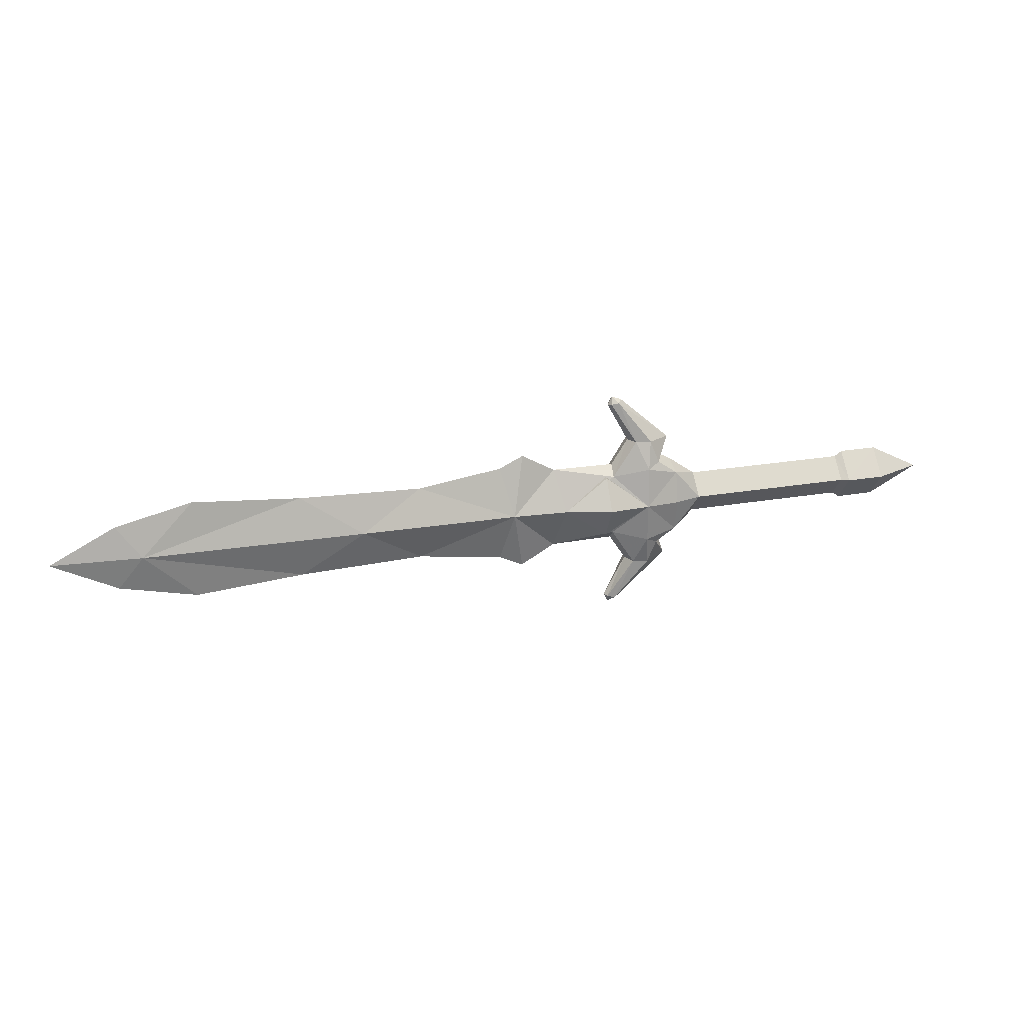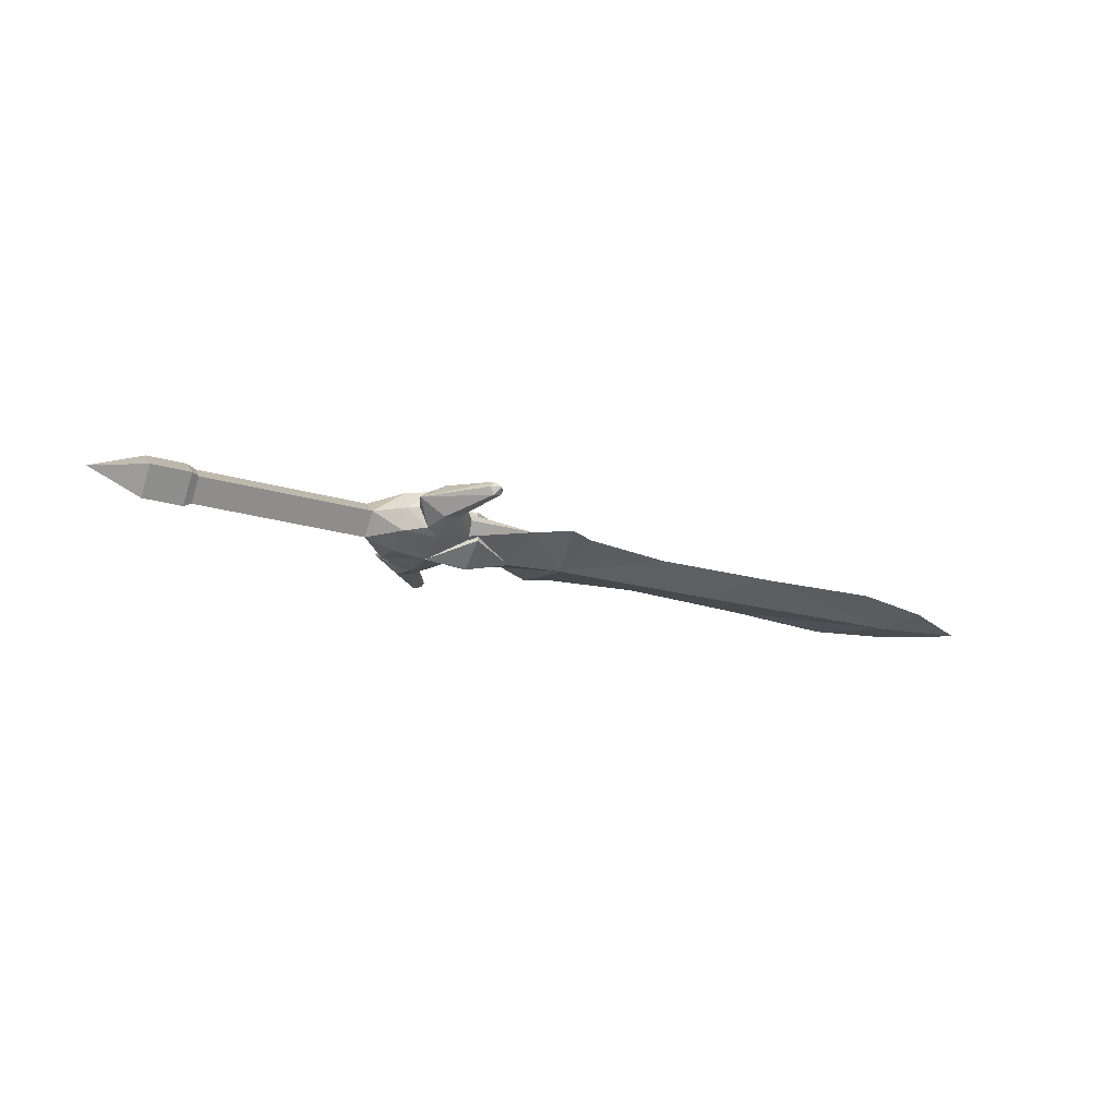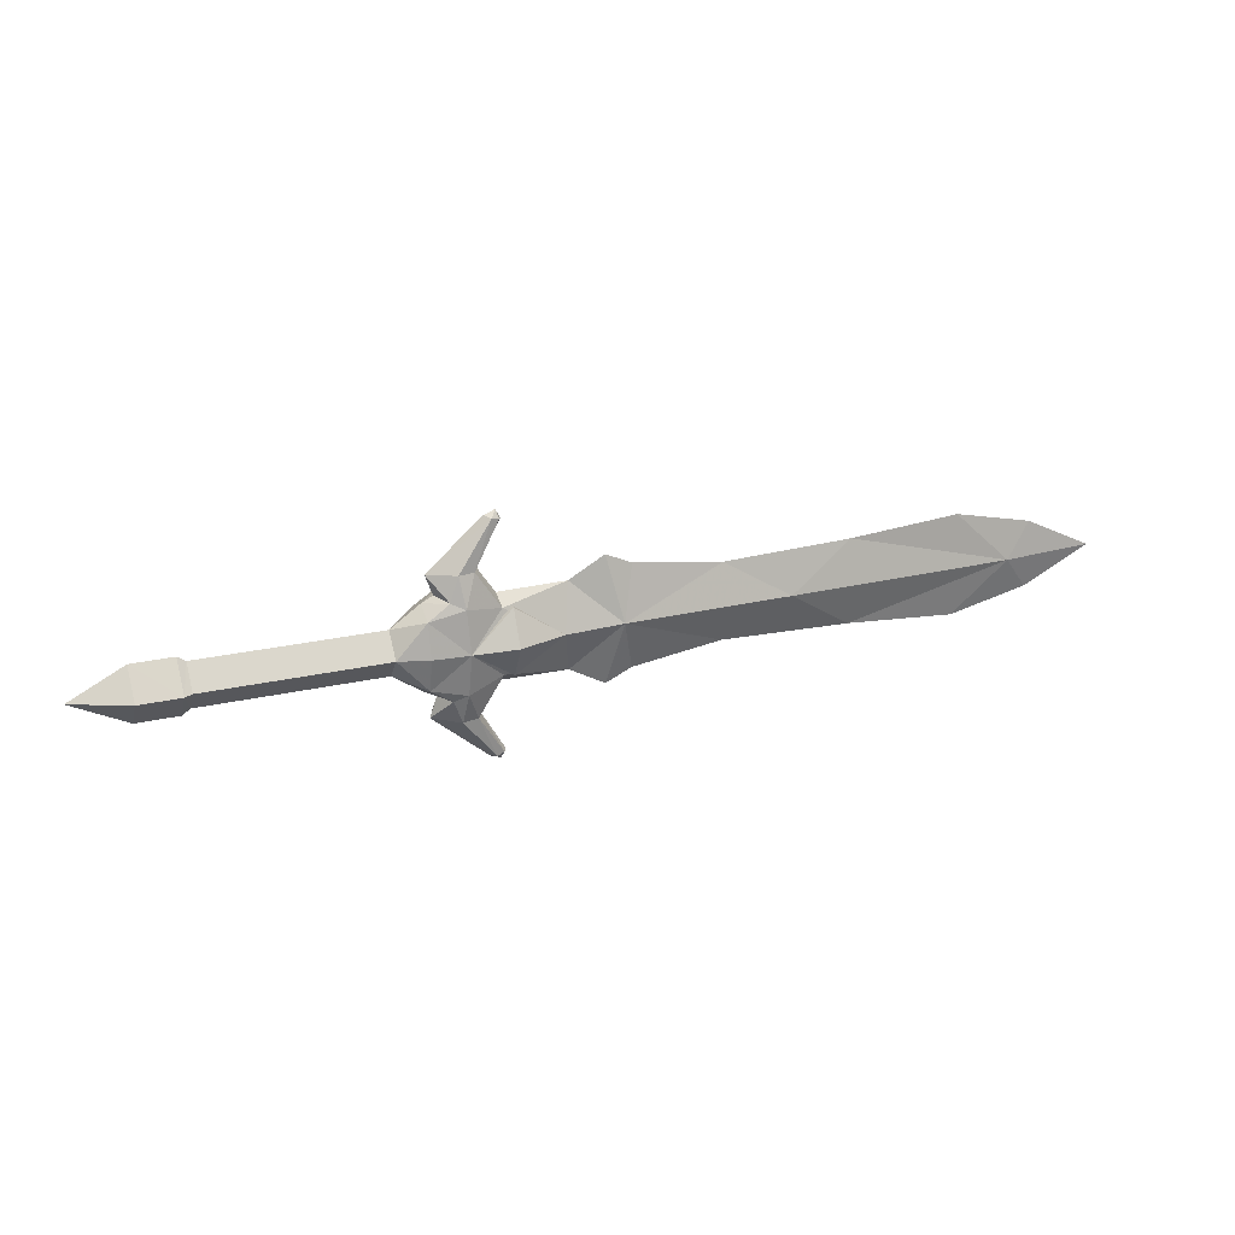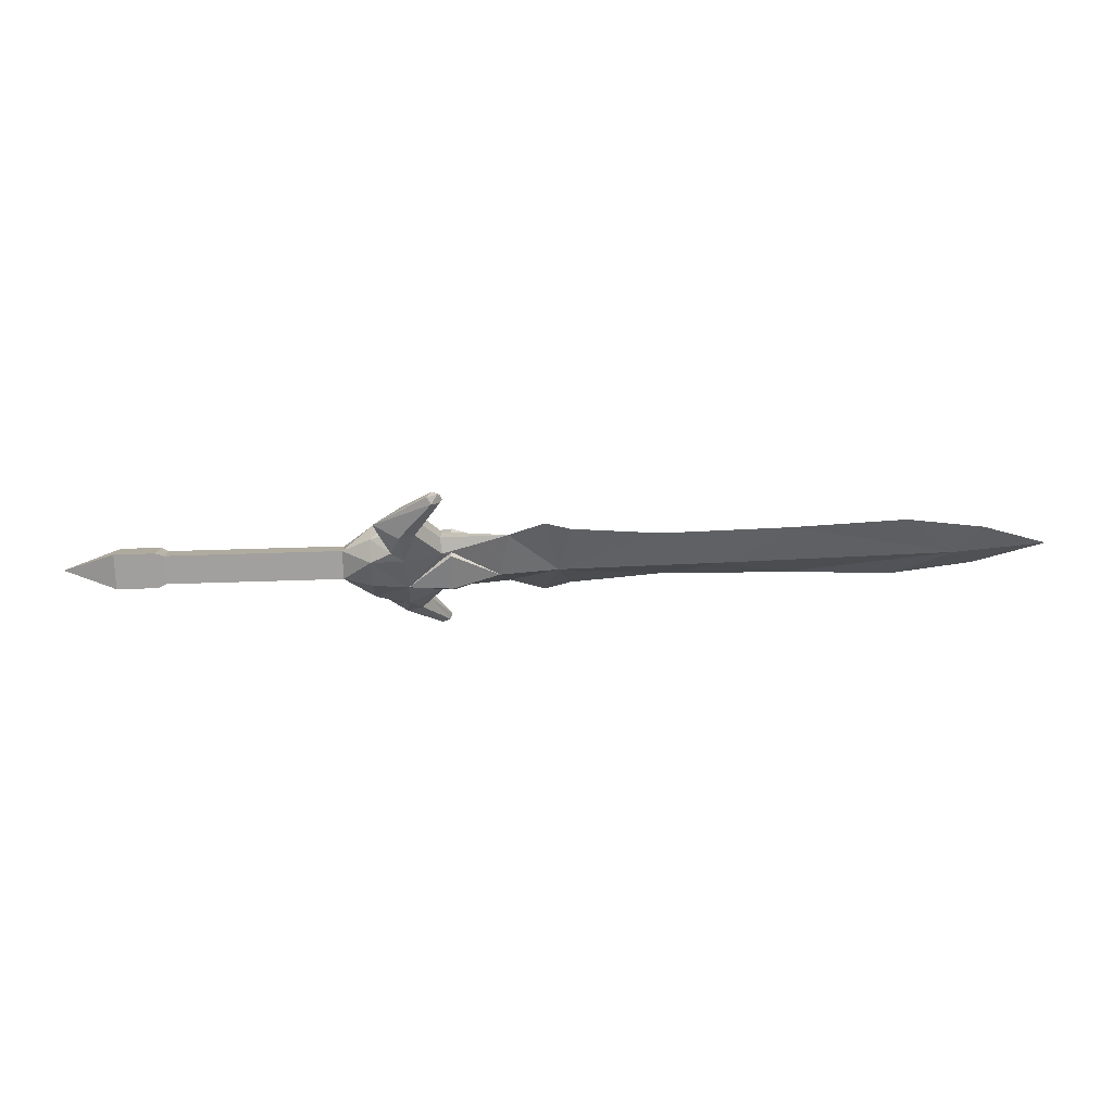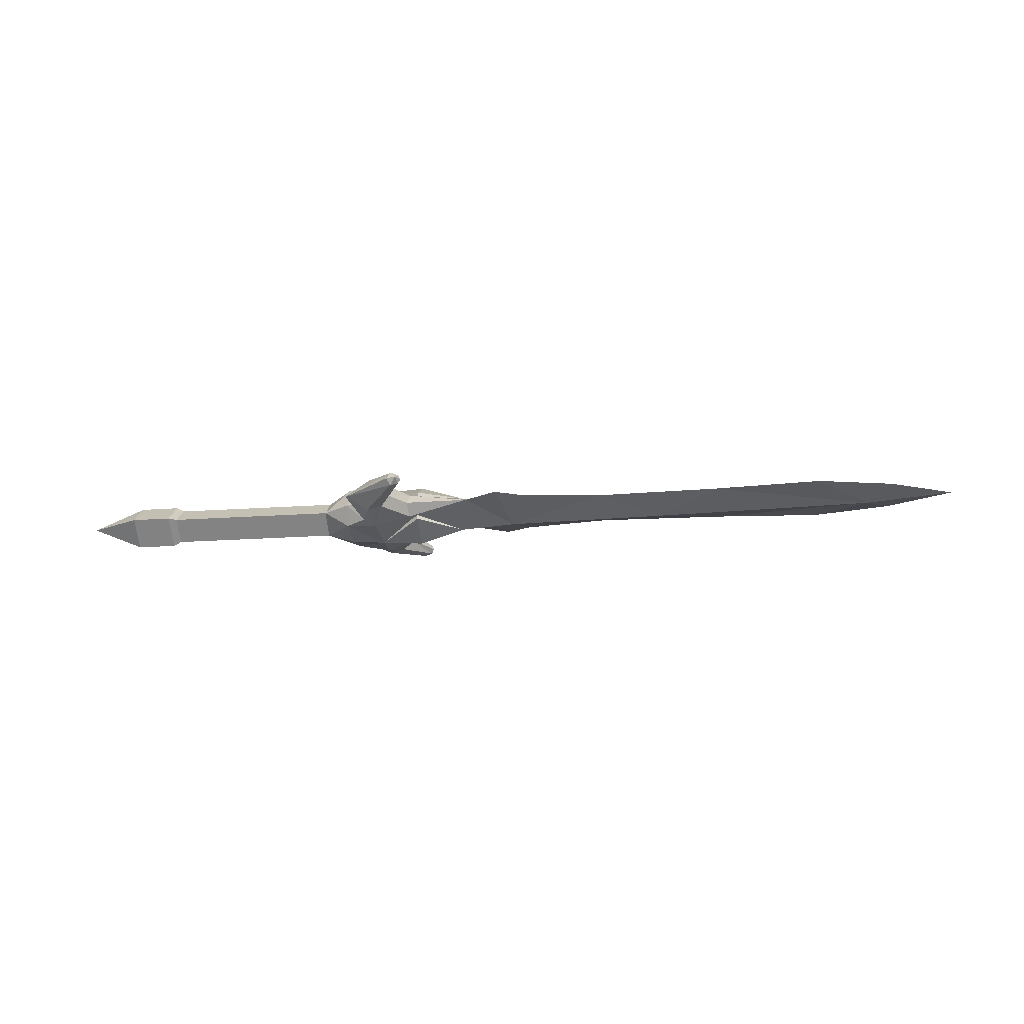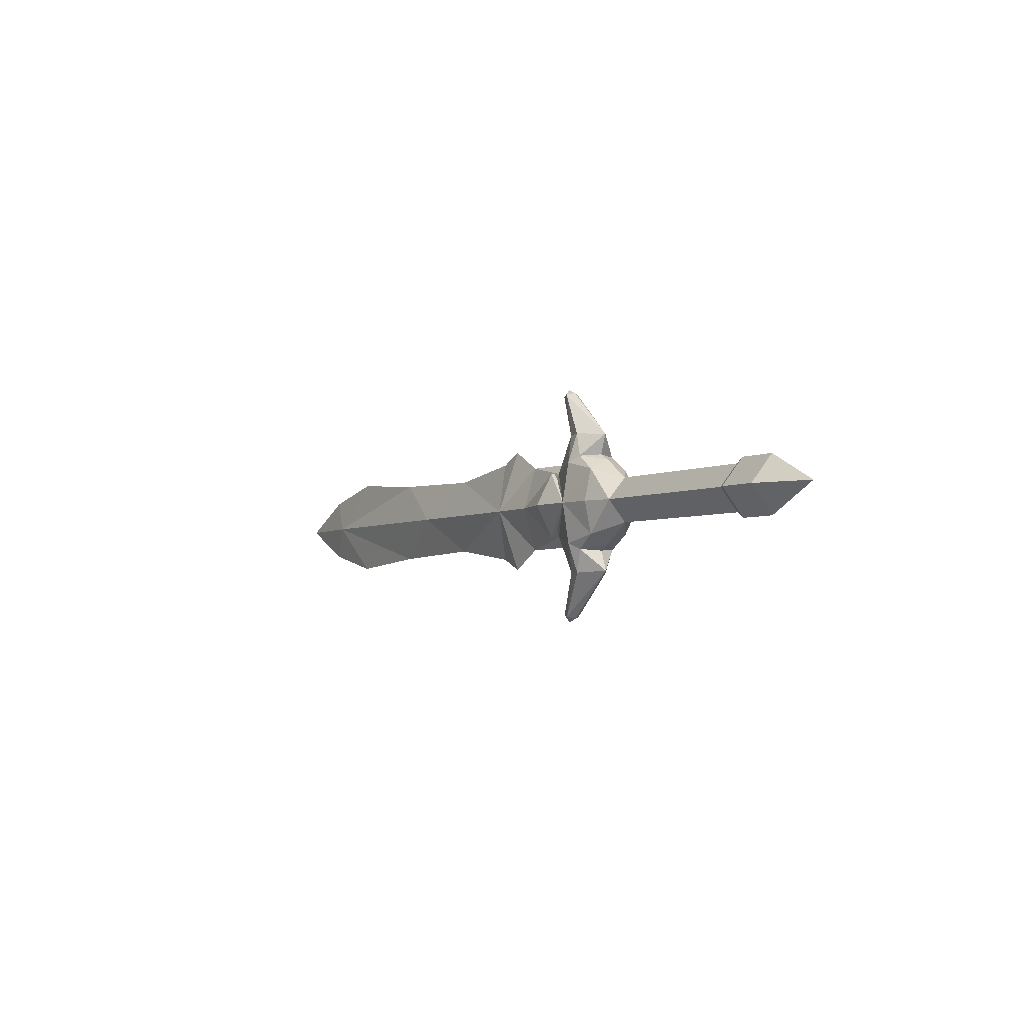
<metadata>
{"format":"obj","ext":"obj","renderer":"f3d","projection":"perspective","resolution":1024,"background":"white","views":[{"elev":21.4,"azim":-17.8,"up":"+Z"},{"elev":-26.6,"azim":156.2,"up":"+Y"},{"elev":23.9,"azim":158.8,"up":"+Z"},{"elev":59.1,"azim":178.1,"up":"+Z"},{"elev":-21.3,"azim":-173.0,"up":"+Y"},{"elev":-3.8,"azim":58.3,"up":"+Z"}]}
</metadata>
<code>
g common_RightHandItem_12030
v -10.81 1.336 -1.254
v -10.73 1.098 0.5188
v -9.262 0.9138 0.1716
v -9.262 1.206 -1.254
v -12.49 2e-06 3.594
v -12.29 2e-06 3.978
v -12.37 0.214 3.645
v -12.04 0.3111 3.719
v -11.83 1e-06 3.807
v -12.31 0.5458 0.1562
v -10.17 0.8575 0.7885
v -9.443 0 1.739
v -9.761 0 0.8547
v -10.56 0.7505 1.806
v -11.24 0.5992 1.786
v -11.46 1e-06 1.774
v -7.994 -2e-06 -0.2894
v -9.261 -1e-06 0.5924
v -7.994 0.8288 -1.254
v -12.23 2e-06 0.6058
v -9.262 0.9138 -2.68
v -10.73 1.098 -3.027
v -12.49 2e-06 -6.103
v -12.37 0.214 -6.154
v -12.29 2e-06 -6.487
v -12.04 0.3111 -6.227
v -11.83 1e-06 -6.315
v -12.31 0.5458 -2.665
v -10.17 0.8575 -3.297
v -9.443 -1e-06 -4.247
v -10.56 0.7505 -4.315
v -9.761 0 -3.363
v -11.24 0.5992 -4.295
v -11.46 1e-06 -4.282
v -7.994 -2e-06 -2.219
v -9.261 -1e-06 -3.101
v -12.23 2e-06 -3.114
v -10.81 -1.336 -1.254
v -9.262 -0.9138 0.1716
v -10.73 -1.098 0.5188
v -9.262 -1.206 -1.254
v -12.37 -0.214 3.645
v -12.04 -0.3111 3.719
v -12.31 -0.5458 0.1562
v -10.17 -0.8575 0.7885
v -10.56 -0.7505 1.806
v -11.24 -0.5992 1.786
v -7.994 -0.8288 -1.254
v -10.73 -1.098 -3.027
v -9.262 -0.9138 -2.68
v -12.37 -0.214 -6.154
v -12.04 -0.3111 -6.227
v -12.31 -0.5458 -2.665
v -10.17 -0.8575 -3.297
v -10.56 -0.7505 -4.315
v -11.24 -0.5992 -4.295
v -34.49 -0.3448 -1.254
v -27.3 1.4e-05 0.623
v -32.15 1.8e-05 0.9919
v -24.49 -0.5426 -1.254
v -35.59 2e-05 0.2103
v -12.31 -0.5458 0.1562
v -12.23 2e-06 0.6058
v -15.15 4e-06 0.641
v -17.27 -0.6524 -1.254
v -16.7 6e-06 1.5
v -17.81 6e-06 0.9859
v -38.53 2.3e-05 -1.254
v -21.69 9e-06 0.443
v -14.75 -0.8279 -1.254
v -12.31 -0.9535 -1.254
v -10.81 -1.336 -1.254
v -12.71 -0.6901 0.1688
v -12.71 -1.466 -1.254
v -10.81 -1.336 -1.254
v -14.75 -0.8279 -1.254
v -14.74 -0.3692 -1.254
v -12.71 -0.2604 0.1688
v -10.81 -0.883 -1.254
v -0.3638 -0.8289 -1.254
v -7.994 -2e-06 -0.2894
v -7.994 -0.8288 -1.254
v -0.3638 -8e-06 -0.2894
v -0.02218 -1.021 -1.254
v -0.3638 -8e-06 -0.2894
v -0.3638 -0.8289 -1.254
v -0.02218 -8e-06 -0.05502
v 1.755 -9e-06 -0.05534
v 1.755 -1.017 -1.254
v 4.127 -1.1e-05 -1.254
v -34.49 -0.3448 -1.254
v -32.15 1.7e-05 -3.5
v -27.3 1.3e-05 -3.131
v -24.49 -0.5426 -1.254
v -35.59 2e-05 -2.719
v -12.31 -0.5458 -2.665
v -15.15 4e-06 -3.149
v -12.23 2e-06 -3.114
v -17.27 -0.6524 -1.254
v -17.81 6e-06 -3.494
v -16.7 5e-06 -4.009
v -38.53 2.3e-05 -1.254
v -21.69 9e-06 -2.951
v -14.75 -0.8279 -1.254
v -12.31 -0.9535 -1.254
v -10.81 -1.336 -1.254
v -12.71 -0.6901 -2.677
v -12.71 -0.2604 -2.677
v -7.994 -2e-06 -2.219
v -0.3638 -8e-06 -2.219
v -0.3638 -8e-06 -2.219
v -0.02218 -8e-06 -2.453
v 1.755 -1e-05 -2.453
v -34.49 0.3448 -1.254
v -32.15 1.8e-05 0.9919
v -27.3 1.4e-05 0.623
v -24.49 0.5426 -1.254
v -35.59 2e-05 0.2103
v -12.31 0.5458 0.1562
v -15.15 4e-06 0.641
v -12.23 2e-06 0.6058
v -17.27 0.6524 -1.254
v -17.81 6e-06 0.9859
v -16.7 6e-06 1.5
v -38.53 2.3e-05 -1.254
v -21.69 9e-06 0.443
v -14.75 0.8279 -1.254
v -12.31 0.9535 -1.254
v -10.81 1.336 -1.254
v -12.71 0.6901 0.1688
v -10.81 1.336 -1.254
v -12.71 1.466 -1.254
v -14.75 0.8279 -1.254
v -14.74 0.3692 -1.254
v -12.71 0.2604 0.1688
v -10.81 0.883 -1.254
v -0.3638 0.8288 -1.254
v -7.994 0.8288 -1.254
v -0.02218 1.021 -1.254
v -0.3638 0.8288 -1.254
v 1.755 1.017 -1.254
v -34.49 0.3448 -1.254
v -27.3 1.3e-05 -3.131
v -32.15 1.7e-05 -3.5
v -24.49 0.5426 -1.254
v -35.59 2e-05 -2.719
v -12.31 0.5458 -2.665
v -12.23 2e-06 -3.114
v -15.15 4e-06 -3.149
v -17.27 0.6524 -1.254
v -16.7 5e-06 -4.009
v -17.81 6e-06 -3.494
v -38.53 2.3e-05 -1.254
v -21.69 9e-06 -2.951
v -14.75 0.8279 -1.254
v -12.31 0.9535 -1.254
v -10.81 1.336 -1.254
v -12.71 0.6901 -2.677
v -12.71 0.2604 -2.677
f 1 2 3
f 3 4 1
f 5 6 7
f 8 6 9
f 2 1 10
f 2 11 3
f 12 13 11
f 11 14 12
f 2 10 15
f 15 14 2
f 8 9 12
f 12 14 8
f 7 15 16
f 16 5 7
f 17 3 18
f 17 19 3
f 19 4 3
f 10 20 16
f 16 15 10
f 8 14 15
f 15 7 8
f 6 8 7
f 14 11 2
f 18 3 11
f 11 13 18
f 1 21 22
f 21 1 4
f 23 24 25
f 26 27 25
f 22 28 1
f 22 21 29
f 30 31 29
f 29 32 30
f 22 31 33
f 33 28 22
f 26 30 27
f 30 26 31
f 24 23 34
f 34 33 24
f 35 36 21
f 35 21 19
f 19 21 4
f 28 33 34
f 34 37 28
f 26 24 33
f 33 31 26
f 25 24 26
f 31 22 29
f 36 32 29
f 29 21 36
f 38 39 40
f 39 38 41
f 5 42 6
f 43 9 6
f 40 44 38
f 40 39 45
f 12 46 45
f 45 13 12
f 40 46 47
f 47 44 40
f 43 12 9
f 12 43 46
f 42 5 16
f 16 47 42
f 17 18 39
f 17 39 48
f 48 39 41
f 44 47 16
f 16 20 44
f 43 42 47
f 47 46 43
f 6 42 43
f 46 40 45
f 18 13 45
f 45 39 18
f 38 49 50
f 50 41 38
f 23 25 51
f 52 25 27
f 49 38 53
f 49 54 50
f 30 32 54
f 54 55 30
f 49 53 56
f 56 55 49
f 52 27 30
f 30 55 52
f 51 56 34
f 34 23 51
f 35 50 36
f 35 48 50
f 48 41 50
f 53 37 34
f 34 56 53
f 52 55 56
f 56 51 52
f 25 52 51
f 55 54 49
f 36 50 54
f 54 32 36
f 57 58 59
f 58 57 60
f 57 59 61
f 62 63 64
f 65 66 67
f 57 61 68
f 60 69 58
f 65 64 66
f 64 65 70
f 69 65 67
f 65 69 60
f 70 62 64
f 62 70 71
f 72 62 71
f 73 74 75
f 74 73 76
f 77 73 78
f 73 77 76
f 78 75 79
f 75 78 73
f 80 81 82
f 81 80 83
f 84 85 86
f 85 84 87
f 88 84 89
f 84 88 87
f 88 89 90
f 91 92 93
f 93 94 91
f 91 95 92
f 96 97 98
f 99 100 101
f 91 102 95
f 94 93 103
f 99 101 97
f 97 104 99
f 103 100 99
f 99 94 103
f 104 97 96
f 96 105 104
f 106 105 96
f 107 75 74
f 74 76 107
f 77 108 107
f 107 76 77
f 108 79 75
f 75 107 108
f 80 82 109
f 109 110 80
f 84 86 111
f 111 112 84
f 113 89 84
f 84 112 113
f 113 90 89
f 114 115 116
f 116 117 114
f 114 118 115
f 119 120 121
f 122 123 124
f 114 125 118
f 117 116 126
f 122 124 120
f 120 127 122
f 126 123 122
f 122 117 126
f 127 120 119
f 119 128 127
f 129 128 119
f 130 131 132
f 132 133 130
f 134 135 130
f 130 133 134
f 135 136 131
f 131 130 135
f 137 138 81
f 81 83 137
f 139 140 85
f 85 87 139
f 88 141 139
f 139 87 88
f 88 90 141
f 142 143 144
f 143 142 145
f 142 144 146
f 147 148 149
f 150 151 152
f 142 146 153
f 145 154 143
f 150 149 151
f 149 150 155
f 154 150 152
f 150 154 145
f 155 147 149
f 147 155 156
f 157 147 156
f 158 132 131
f 132 158 133
f 134 158 159
f 158 134 133
f 159 131 136
f 131 159 158
f 137 109 138
f 109 137 110
f 139 111 140
f 111 139 112
f 113 139 141
f 139 113 112
f 113 141 90

</code>
